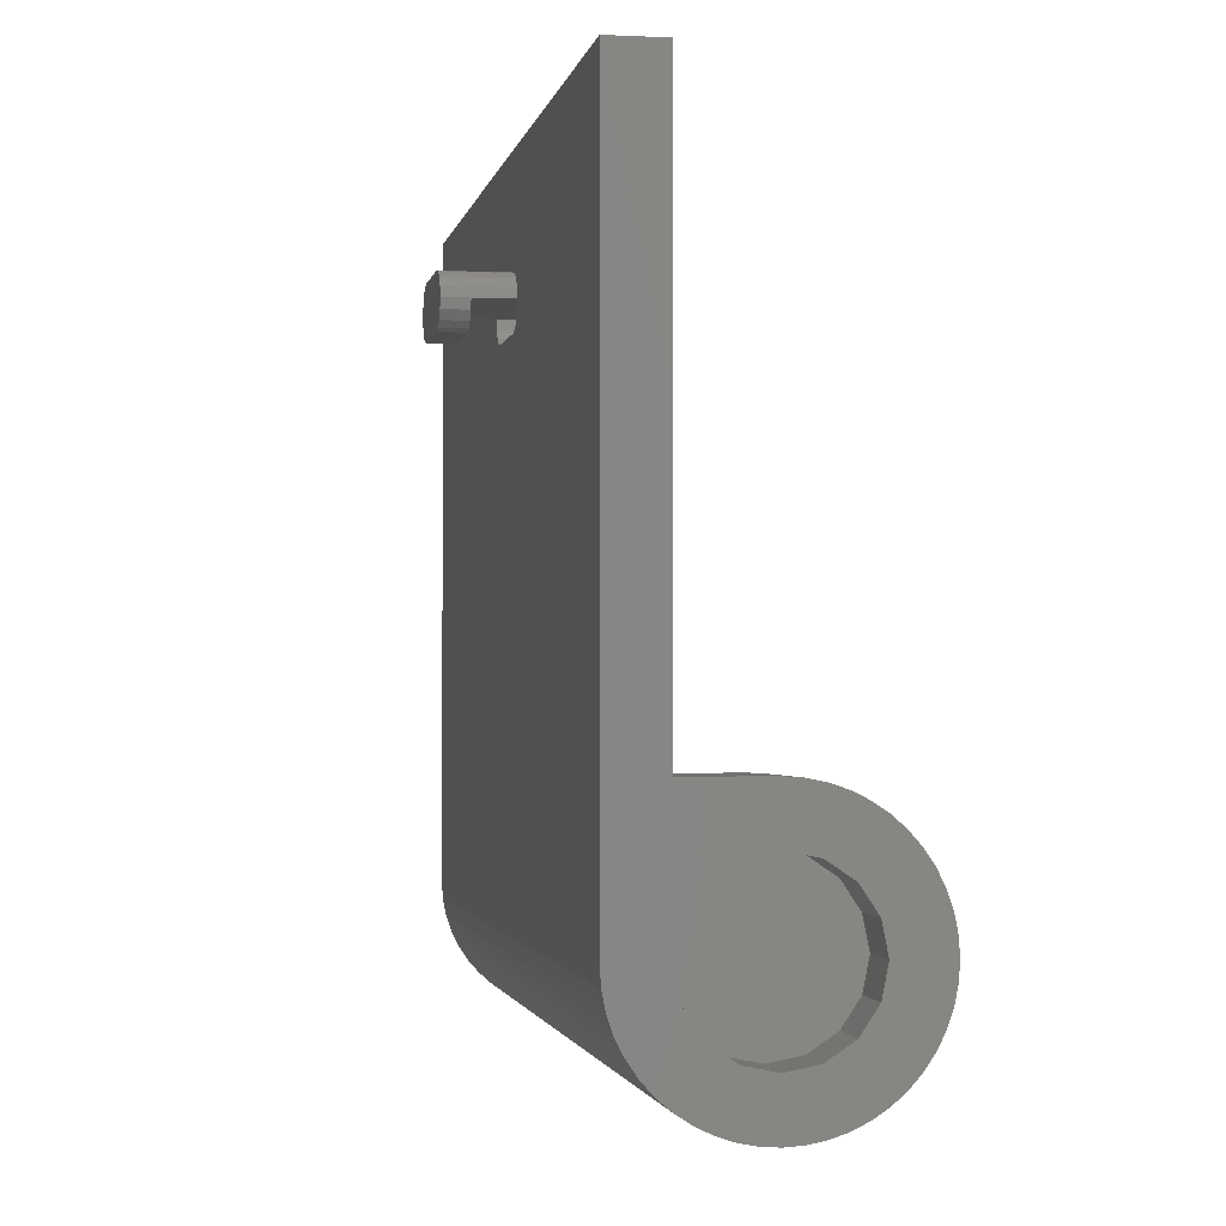
<metadata>
{"format":"stl","ext":"stl","renderer":"f3d","projection":"perspective","resolution":1024,"background":"white","views":[{"elev":-1.8,"azim":169.9,"up":"+Z"}]}
</metadata>
<code>
# stl→obj: 421 verts, 734 faces
v 0.24 1.24 1.52
v 0.24 0.16 0.4
v 0.24 0 0.4
v 0.24 1.64 1.52
v 0.24 2.88 0.4
v 0.24 2.56 0.4
v 0.4 0.16 0
v 0.4 1.24 1.52
v 0.4 0 0
v 0.4 2.56 0
v 0.4 2.88 0
v 0.4 1.64 1.52
v -0.3464 2.56 -0.2
v 0.24 2.56 -0.1531
v 0 2.56 0
v 0.4 2.88 0.4
v 0.4 2.88 -0
v 0.3966 2.88 0.05221
v 0.3864 2.88 0.1035
v 0.3696 2.88 0.1531
v 0.3464 2.88 0.2
v 0.3173 2.88 0.2435
v 0.2828 2.88 0.2828
v 0.2435 2.88 0.3173
v 0.2 2.88 0.3464
v 0.1531 2.88 0.3696
v 0.1035 2.88 0.3864
v 0.05221 2.88 0.3966
v 0 2.88 0.4
v 0.24 2.72 0
v 0.2217 2.72 -0.09184
v 0 2.72 0
v 0.1697 2.72 -0.1697
v 0.09184 2.72 -0.2217
v 0 2.72 -0.24
v -0.09184 2.72 -0.2217
v -0.1697 2.72 -0.1697
v -0.2217 2.72 -0.09184
v -0.24 2.72 -0
v -0.2217 2.72 0.09184
v -0.1697 2.72 0.1697
v -0.09184 2.72 0.2217
v -0 2.72 0.24
v 0.09184 2.72 0.2217
v 0.1697 2.72 0.1697
v 0.2217 2.72 0.09184
v 0 2.56 0.4
v -0.05221 2.56 0.3966
v -0.1035 2.56 0.3864
v -0.1531 2.56 0.3696
v -0.2 2.56 0.3464
v -0.2435 2.56 0.3173
v -0.2828 2.56 0.2828
v -0.3173 2.56 0.2435
v -0.3464 2.56 0.2
v -0.3696 2.56 0.1531
v -0.3864 2.56 0.1035
v -0.3966 2.56 0.05221
v -0.4 2.56 -1e-06
v -0.3966 2.56 -0.05221
v -0.3864 2.56 -0.1035
v -0.3696 2.56 -0.1531
v 0 0.16 0
v 0.24 0.16 -0.1531
v -0.3464 0.16 -0.2
v -0.3696 0.16 -0.1531
v -0.3864 0.16 -0.1035
v -0.3966 0.16 -0.05221
v -0.4 0.16 1e-06
v -0.3966 0.16 0.05221
v -0.3864 0.16 0.1035
v -0.3696 0.16 0.1531
v -0.3464 0.16 0.2
v -0.3173 0.16 0.2435
v -0.2828 0.16 0.2828
v -0.2435 0.16 0.3173
v -0.2 0.16 0.3464
v -0.1531 0.16 0.3696
v -0.1035 0.16 0.3864
v -0.05221 0.16 0.3966
v -1e-06 0.16 0.4
v 0 0 0
v 0 0 0.4
v -0.05221 0 0.3966
v -0.1035 0 0.3864
v -0.1531 0 0.3696
v -0.2 0 0.3464
v -0.2435 0 0.3173
v -0.2828 0 0.2828
v -0.3173 0 0.2435
v -0.3464 0 0.2
v -0.3696 0 0.1531
v -0.3864 0 0.1035
v -0.3966 0 0.05221
v -0.4 0 -0
v -0.3966 0 -0.05221
v -0.3864 0 -0.1035
v -0.3696 0 -0.1531
v -0.3464 0 -0.2
v -0.3173 0 -0.2435
v -0.2828 0 -0.2828
v -0.2435 0 -0.3173
v -0.2 0 -0.3464
v -0.1531 0 -0.3696
v -0.1035 0 -0.3864
v -0.05221 0 -0.3966
v 0 0 -0.4
v 0.05221 0 -0.3966
v 0.1035 0 -0.3864
v 0.1531 0 -0.3696
v 0.2 0 -0.3464
v 0.2435 0 -0.3173
v 0.2828 0 -0.2828
v 0.3173 0 -0.2435
v 0.3464 0 -0.2
v 0.3696 0 -0.1531
v 0.3864 0 -0.1035
v 0.3966 0 -0.05221
v 0.24 1.24 1.6
v 0.24 1.246 1.569
v 0.24 1.263 1.543
v 0.24 1.289 1.526
v 0.24 1.32 1.52
v 0.24 1.56 1.52
v 0.24 1.591 1.526
v 0.24 1.617 1.543
v 0.24 1.634 1.569
v 0.24 1.64 1.6
v 0.4 1.24 1.6
v 0.4 1.246 1.631
v 0.4 1.24 1.68
v 0.4 1.263 1.657
v 0.4 1.289 1.674
v 0.4 1.32 1.68
v 0.4 1.32 1.52
v 0.4 1.289 1.526
v 0.4 1.263 1.543
v 0.4 1.246 1.569
v 0.4 1.64 1.6
v 0.4 1.634 1.569
v 0.4 1.617 1.543
v 0.4 1.591 1.526
v 0.4 1.56 1.52
v 0.4 1.64 1.68
v 0.4 1.56 1.68
v 0.4 1.591 1.674
v 0.4 1.617 1.657
v 0.4 1.634 1.631
v 0.52 1.32 1.52
v 0.52 1.289 1.526
v 0.52 1.32 1.6
v 0.52 1.263 1.543
v 0.52 1.246 1.569
v 0.52 1.24 1.6
v 0.52 1.56 1.6
v 0.52 1.64 1.6
v 0.52 1.634 1.569
v 0.52 1.617 1.543
v 0.52 1.591 1.526
v 0.52 1.56 1.52
v 0.6 1.32 1.68
v 0.6 1.289 1.674
v 0.6 1.32 1.6
v 0.6 1.263 1.657
v 0.6 1.246 1.631
v 0.6 1.24 1.6
v 0.6 1.246 1.569
v 0.6 1.263 1.543
v 0.6 1.289 1.526
v 0.6 1.32 1.52
v 0.6 1.56 1.6
v 0.6 1.56 1.52
v 0.6 1.591 1.526
v 0.6 1.617 1.543
v 0.6 1.634 1.569
v 0.6 1.64 1.6
v 0.6 1.634 1.631
v 0.6 1.617 1.657
v 0.6 1.591 1.674
v 0.6 1.56 1.68
v 0.24 2.88 2
v 0.24 0 2
v 0.4 2.88 2
v 0.4 0 2
v -0.09185 2.88 -0.2217
v 0 2.88 -0.24
v -0.03132 2.88 -0.2379
v -0.06211 2.88 -0.2318
v -0.1697 2.88 -0.1697
v -0.12 2.88 -0.2078
v -0.1461 2.88 -0.1904
v -0.2217 2.88 -0.09185
v -0.1904 2.88 -0.1461
v -0.2078 2.88 -0.12
v -0.24 2.88 0
v -0.2318 2.88 -0.06211
v -0.2379 2.88 -0.03132
v -0.2217 2.88 0.09185
v -0.2379 2.88 0.03132
v -0.2318 2.88 0.06211
v -0.1697 2.88 0.1697
v -0.2078 2.88 0.12
v -0.1904 2.88 0.1461
v -0.09185 2.88 0.2217
v -0.1461 2.88 0.1904
v -0.12 2.88 0.2078
v 0 2.88 0.24
v -0.06211 2.88 0.2318
v -0.03132 2.88 0.2379
v 0.09185 2.88 0.2217
v 0.03132 2.88 0.2379
v 0.06211 2.88 0.2318
v 0.1697 2.88 0.1697
v 0.12 2.88 0.2078
v 0.1461 2.88 0.1904
v 0.2217 2.88 0.09185
v 0.1904 2.88 0.1461
v 0.2078 2.88 0.12
v 0.24 2.88 0
v 0.2318 2.88 0.06211
v 0.2379 2.88 0.03132
v 0.2217 2.88 -0.09185
v 0.2379 2.88 -0.03132
v 0.2318 2.88 -0.06211
v 0.1697 2.88 -0.1697
v 0.2078 2.88 -0.12
v 0.1904 2.88 -0.1461
v 0.09185 2.88 -0.2217
v 0.1461 2.88 -0.1904
v 0.12 2.88 -0.2078
v 0.06211 2.88 -0.2318
v 0.03132 2.88 -0.2379
v 0 2.88 -0.32
v -0.04177 2.88 -0.3173
v -0.03133 2.88 -0.2379
v -0.08282 2.88 -0.3091
v -0.06212 2.88 -0.2318
v -0.1225 2.88 -0.2956
v -0.09184 2.88 -0.2217
v -0.16 2.88 -0.2771
v -0.1948 2.88 -0.2539
v -0.2263 2.88 -0.2263
v -0.2539 2.88 -0.1948
v -0.2771 2.88 -0.16
v -0.2956 2.88 -0.1225
v -0.2217 2.88 -0.09184
v -0.3091 2.88 -0.08282
v -0.2318 2.88 -0.06212
v -0.3173 2.88 -0.04177
v -0.2379 2.88 -0.03133
v -0.32 2.88 0
v -0.3173 2.88 0.04177
v -0.2379 2.88 0.03133
v -0.3091 2.88 0.08282
v -0.2318 2.88 0.06212
v -0.2956 2.88 0.1225
v -0.2217 2.88 0.09184
v -0.2771 2.88 0.16
v -0.2539 2.88 0.1948
v -0.2263 2.88 0.2263
v -0.1948 2.88 0.2539
v -0.16 2.88 0.2771
v -0.1225 2.88 0.2956
v -0.09184 2.88 0.2217
v -0.08282 2.88 0.3091
v -0.06212 2.88 0.2318
v -0.04177 2.88 0.3173
v -0.03133 2.88 0.2379
v 0 2.88 0.32
v 0.04177 2.88 0.3173
v 0.03133 2.88 0.2379
v 0.08282 2.88 0.3091
v 0.06212 2.88 0.2318
v 0.1225 2.88 0.2956
v 0.09184 2.88 0.2217
v 0.16 2.88 0.2771
v 0.1948 2.88 0.2539
v 0.2263 2.88 0.2263
v 0.2539 2.88 0.1948
v 0.2771 2.88 0.16
v 0.2956 2.88 0.1225
v 0.2217 2.88 0.09184
v 0.3091 2.88 0.08282
v 0.2318 2.88 0.06212
v 0.3173 2.88 0.04177
v 0.2379 2.88 0.03133
v 0.32 2.88 -0
v 0.24 2.88 -0
v 0.3173 2.88 -0.04177
v 0.2379 2.88 -0.03133
v 0.3091 2.88 -0.08282
v 0.2318 2.88 -0.06212
v 0.2956 2.88 -0.1225
v 0.2217 2.88 -0.09184
v 0.2771 2.88 -0.16
v 0.2539 2.88 -0.1948
v 0.2263 2.88 -0.2263
v 0.1948 2.88 -0.2539
v 0.16 2.88 -0.2771
v 0.1225 2.88 -0.2956
v 0.09184 2.88 -0.2217
v 0.08282 2.88 -0.3091
v 0.06212 2.88 -0.2318
v 0.04177 2.88 -0.3173
v 0.03133 2.88 -0.2379
v -0 2.88 -0.32
v -0 2.88 -0.24
v 0 2.88 -0.4
v -0.05221 2.88 -0.3966
v -0.1035 2.88 -0.3864
v -0.1531 2.88 -0.3696
v -0.2 2.88 -0.3464
v -0.2435 2.88 -0.3173
v -0.2828 2.88 -0.2828
v -0.3173 2.88 -0.2435
v -0.3464 2.88 -0.2
v -0.3696 2.88 -0.1531
v -0.3864 2.88 -0.1035
v -0.3966 2.88 -0.05221
v -0.4 2.88 0
v -0.3966 2.88 0.05221
v -0.3864 2.88 0.1035
v -0.3696 2.88 0.1531
v -0.3464 2.88 0.2
v -0.3173 2.88 0.2435
v -0.2828 2.88 0.2828
v -0.2435 2.88 0.3173
v -0.2 2.88 0.3464
v -0.1531 2.88 0.3696
v -0.1035 2.88 0.3864
v -0.05221 2.88 0.3966
v 0.3966 2.88 -0.05221
v 0.3864 2.88 -0.1035
v 0.3696 2.88 -0.1531
v 0.3464 2.88 -0.2
v 0.3173 2.88 -0.2435
v 0.2828 2.88 -0.2828
v 0.2435 2.88 -0.3173
v 0.2 2.88 -0.3464
v 0.1531 2.88 -0.3696
v 0.1035 2.88 -0.3864
v 0.05221 2.88 -0.3966
v -0 2.88 -0.4
v -0.24 2.88 -0
v -0 2.88 0.24
v -0.4 2.88 -0
v -0.4 2.56 -0
v -0.3173 2.56 -0.2435
v -0.2828 2.56 -0.2828
v -0.2435 2.56 -0.3173
v -0.2 2.56 -0.3464
v -0.1531 2.56 -0.3696
v -0.1035 2.56 -0.3864
v -0.05221 2.56 -0.3966
v 0 2.56 -0.4
v 0.05221 2.56 -0.3966
v 0.1035 2.56 -0.3864
v 0.1531 2.56 -0.3696
v 0.2 2.56 -0.3464
v 0.2435 2.56 -0.3173
v 0.2828 2.56 -0.2828
v 0.3173 2.56 -0.2435
v 0.3464 2.56 -0.2
v 0.3696 2.56 -0.1531
v 0.3864 2.56 -0.1035
v 0.3966 2.56 -0.05221
v 0 0.16 0.4
v -0.4 0.16 -0
v -0.3173 0.16 -0.2435
v -0.2828 0.16 -0.2828
v -0.2435 0.16 -0.3173
v -0.2 0.16 -0.3464
v -0.1531 0.16 -0.3696
v -0.1035 0.16 -0.3864
v -0.05221 0.16 -0.3966
v 0 0.16 -0.4
v 0.05221 0.16 -0.3966
v 0.1035 0.16 -0.3864
v 0.1531 0.16 -0.3696
v 0.2 0.16 -0.3464
v 0.2435 0.16 -0.3173
v 0.2828 0.16 -0.2828
v 0.3173 0.16 -0.2435
v 0.3464 0.16 -0.2
v 0.3696 0.16 -0.1531
v 0.3864 0.16 -0.1035
v 0.3966 0.16 -0.05221
v -1e-06 2.56 -0.4
v -1e-06 0.16 -0.4
v 0.16 0 0
v 0.16 -0.16 0
v 0.1131 -0.16 0.1131
v 0.1131 0 0.1131
v -0 -0.16 0.16
v -0 0 0.16
v -0.1131 -0.16 0.1131
v -0.1131 0 0.1131
v -0.16 -0.16 -0
v -0.16 0 -0
v -0.1131 -0.16 -0.1131
v -0.1131 0 -0.1131
v 0 -0.16 -0.16
v 0 0 -0.16
v 0.1131 -0.16 -0.1131
v 0.1131 0 -0.1131
v 0.24 -0.16 0
v 0.24 0 0
v 0.1697 0 0.1697
v 0.1697 -0.16 0.1697
v -0 0 0.24
v -0 -0.16 0.24
v -0.1697 0 0.1697
v -0.1697 -0.16 0.1697
v -0.24 0 -0
v -0.24 -0.16 -0
v -0.1697 0 -0.1697
v -0.1697 -0.16 -0.1697
v 0 0 -0.24
v 0 -0.16 -0.24
v 0.1697 0 -0.1697
v 0.1697 -0.16 -0.1697
f 1 2 3
f 4 5 6
f 7 8 9
f 10 11 12
f 13 14 15
f 16 17 18
f 16 18 19
f 16 19 20
f 16 20 21
f 16 21 22
f 16 22 23
f 16 23 24
f 16 24 25
f 16 25 26
f 16 26 27
f 16 27 28
f 16 28 29
f 30 31 32
f 31 33 32
f 33 34 32
f 34 35 32
f 35 36 32
f 36 37 32
f 37 38 32
f 38 39 32
f 39 40 32
f 40 41 32
f 41 42 32
f 42 43 32
f 43 44 32
f 44 45 32
f 45 46 32
f 46 30 32
f 15 47 48
f 15 48 49
f 15 49 50
f 15 50 51
f 15 51 52
f 15 52 53
f 15 53 54
f 15 54 55
f 15 55 56
f 15 56 57
f 15 57 58
f 15 58 59
f 15 59 60
f 15 60 61
f 15 61 62
f 15 62 13
f 63 64 65
f 63 65 66
f 63 66 67
f 63 67 68
f 63 68 69
f 63 69 70
f 63 70 71
f 63 71 72
f 63 72 73
f 63 73 74
f 63 74 75
f 63 75 76
f 63 76 77
f 63 77 78
f 63 78 79
f 63 79 80
f 63 80 81
f 82 83 84
f 82 84 85
f 82 85 86
f 82 86 87
f 82 87 88
f 82 88 89
f 82 89 90
f 82 90 91
f 82 91 92
f 82 92 93
f 82 93 94
f 82 94 95
f 82 95 96
f 82 96 97
f 82 97 98
f 82 98 99
f 82 99 100
f 82 100 101
f 82 101 102
f 82 102 103
f 82 103 104
f 82 104 105
f 82 105 106
f 82 106 107
f 82 107 108
f 82 108 109
f 82 109 110
f 82 110 111
f 82 111 112
f 82 112 113
f 82 113 114
f 82 114 115
f 82 115 116
f 82 116 117
f 82 117 118
f 82 118 9
f 119 120 1
f 120 121 1
f 121 122 1
f 122 123 1
f 4 124 125
f 4 125 126
f 4 126 127
f 4 127 128
f 129 130 131
f 130 132 131
f 132 133 131
f 133 134 131
f 135 136 8
f 136 137 8
f 137 138 8
f 138 129 8
f 12 139 140
f 12 140 141
f 12 141 142
f 12 142 143
f 144 145 146
f 144 146 147
f 144 147 148
f 144 148 139
f 149 150 151
f 150 152 151
f 152 153 151
f 153 154 151
f 155 156 157
f 155 157 158
f 155 158 159
f 155 159 160
f 161 162 163
f 162 164 163
f 164 165 163
f 165 166 163
f 166 167 163
f 167 168 163
f 168 169 163
f 169 170 163
f 171 172 173
f 171 173 174
f 171 174 175
f 171 175 176
f 171 176 177
f 171 177 178
f 171 178 179
f 171 179 180
f 5 4 128
f 5 128 181
f 181 128 119
f 181 119 182
f 182 119 1
f 182 1 3
f 2 1 4
f 2 4 6
f 183 144 12
f 183 12 11
f 184 131 144
f 184 144 183
f 9 8 131
f 9 131 184
f 10 12 8
f 10 8 7
f 15 14 6
f 15 6 47
f 185 186 187
f 185 187 188
f 189 185 190
f 189 190 191
f 192 189 193
f 192 193 194
f 195 192 196
f 195 196 197
f 198 195 199
f 198 199 200
f 201 198 202
f 201 202 203
f 204 201 205
f 204 205 206
f 207 204 208
f 207 208 209
f 210 207 211
f 210 211 212
f 213 210 214
f 213 214 215
f 216 213 217
f 216 217 218
f 219 216 220
f 219 220 221
f 222 219 223
f 222 223 224
f 225 222 226
f 225 226 227
f 228 225 229
f 228 229 230
f 186 228 231
f 186 231 232
f 186 233 234
f 186 234 235
f 235 234 236
f 235 236 237
f 237 236 238
f 237 238 239
f 239 238 240
f 239 240 190
f 190 240 241
f 190 241 191
f 191 241 242
f 191 242 189
f 189 242 243
f 189 243 193
f 193 243 244
f 193 244 194
f 194 244 245
f 194 245 246
f 246 245 247
f 246 247 248
f 248 247 249
f 248 249 250
f 250 249 251
f 250 251 195
f 195 251 252
f 195 252 253
f 253 252 254
f 253 254 255
f 255 254 256
f 255 256 257
f 257 256 258
f 257 258 202
f 202 258 259
f 202 259 203
f 203 259 260
f 203 260 201
f 201 260 261
f 201 261 205
f 205 261 262
f 205 262 206
f 206 262 263
f 206 263 264
f 264 263 265
f 264 265 266
f 266 265 267
f 266 267 268
f 268 267 269
f 268 269 207
f 207 269 270
f 207 270 271
f 271 270 272
f 271 272 273
f 273 272 274
f 273 274 275
f 275 274 276
f 275 276 214
f 214 276 277
f 214 277 215
f 215 277 278
f 215 278 213
f 213 278 279
f 213 279 217
f 217 279 280
f 217 280 218
f 218 280 281
f 218 281 282
f 282 281 283
f 282 283 284
f 284 283 285
f 284 285 286
f 286 285 287
f 286 287 288
f 288 287 289
f 288 289 290
f 290 289 291
f 290 291 292
f 292 291 293
f 292 293 294
f 294 293 295
f 294 295 226
f 226 295 296
f 226 296 227
f 227 296 297
f 227 297 225
f 225 297 298
f 225 298 229
f 229 298 299
f 229 299 230
f 230 299 300
f 230 300 301
f 301 300 302
f 301 302 303
f 303 302 304
f 303 304 305
f 305 304 306
f 305 306 307
f 233 308 309
f 233 309 234
f 234 309 310
f 234 310 236
f 236 310 311
f 236 311 238
f 238 311 312
f 238 312 240
f 240 312 313
f 240 313 241
f 241 313 314
f 241 314 242
f 242 314 315
f 242 315 243
f 243 315 316
f 243 316 244
f 244 316 317
f 244 317 245
f 245 317 318
f 245 318 247
f 247 318 319
f 247 319 249
f 249 319 320
f 249 320 251
f 251 320 321
f 251 321 252
f 252 321 322
f 252 322 254
f 254 322 323
f 254 323 256
f 256 323 324
f 256 324 258
f 258 324 325
f 258 325 259
f 259 325 326
f 259 326 260
f 260 326 327
f 260 327 261
f 261 327 328
f 261 328 262
f 262 328 329
f 262 329 263
f 263 329 330
f 263 330 265
f 265 330 331
f 265 331 267
f 267 331 29
f 267 29 269
f 269 29 28
f 269 28 270
f 270 28 27
f 270 27 272
f 272 27 26
f 272 26 274
f 274 26 25
f 274 25 276
f 276 25 24
f 276 24 277
f 277 24 23
f 277 23 278
f 278 23 22
f 278 22 279
f 279 22 21
f 279 21 280
f 280 21 20
f 280 20 281
f 281 20 19
f 281 19 283
f 283 19 18
f 283 18 285
f 285 18 17
f 285 17 287
f 287 17 332
f 287 332 289
f 289 332 333
f 289 333 291
f 291 333 334
f 291 334 293
f 293 334 335
f 293 335 295
f 295 335 336
f 295 336 296
f 296 336 337
f 296 337 297
f 297 337 338
f 297 338 298
f 298 338 339
f 298 339 299
f 299 339 340
f 299 340 300
f 300 340 341
f 300 341 302
f 302 341 342
f 302 342 304
f 304 342 343
f 304 343 306
f 183 16 5
f 183 5 181
f 30 219 294
f 30 294 31
f 31 294 225
f 31 225 33
f 33 225 301
f 33 301 34
f 34 301 186
f 34 186 35
f 35 186 239
f 35 239 36
f 36 239 189
f 36 189 37
f 37 189 246
f 37 246 38
f 38 246 344
f 38 344 39
f 39 344 257
f 39 257 40
f 40 257 201
f 40 201 41
f 41 201 264
f 41 264 42
f 42 264 345
f 42 345 43
f 43 345 275
f 43 275 44
f 44 275 213
f 44 213 45
f 45 213 282
f 45 282 46
f 46 282 219
f 46 219 30
f 5 29 47
f 5 47 6
f 47 29 331
f 47 331 48
f 48 331 330
f 48 330 49
f 49 330 329
f 49 329 50
f 50 329 328
f 50 328 51
f 51 328 327
f 51 327 52
f 52 327 326
f 52 326 53
f 53 326 325
f 53 325 54
f 54 325 324
f 54 324 55
f 55 324 323
f 55 323 56
f 56 323 322
f 56 322 57
f 57 322 321
f 57 321 58
f 58 321 346
f 58 346 347
f 347 346 319
f 347 319 60
f 60 319 318
f 60 318 61
f 61 318 317
f 61 317 62
f 62 317 316
f 62 316 13
f 13 316 315
f 13 315 348
f 348 315 314
f 348 314 349
f 349 314 313
f 349 313 350
f 350 313 312
f 350 312 351
f 351 312 311
f 351 311 352
f 352 311 310
f 352 310 353
f 353 310 309
f 353 309 354
f 354 309 308
f 354 308 355
f 355 308 342
f 355 342 356
f 356 342 341
f 356 341 357
f 357 341 340
f 357 340 358
f 358 340 339
f 358 339 359
f 359 339 338
f 359 338 360
f 360 338 337
f 360 337 361
f 361 337 336
f 361 336 362
f 362 336 335
f 362 335 363
f 363 335 334
f 363 334 364
f 364 334 333
f 364 333 365
f 365 333 332
f 365 332 366
f 366 332 11
f 366 11 10
f 367 2 64
f 367 64 63
f 182 3 9
f 182 9 184
f 82 9 3
f 82 3 83
f 2 367 83
f 2 83 3
f 83 367 80
f 83 80 84
f 84 80 79
f 84 79 85
f 85 79 78
f 85 78 86
f 86 78 77
f 86 77 87
f 87 77 76
f 87 76 88
f 88 76 75
f 88 75 89
f 89 75 74
f 89 74 90
f 90 74 73
f 90 73 91
f 91 73 72
f 91 72 92
f 92 72 71
f 92 71 93
f 93 71 70
f 93 70 94
f 94 70 368
f 94 368 95
f 95 368 68
f 95 68 96
f 96 68 67
f 96 67 97
f 97 67 66
f 97 66 98
f 98 66 65
f 98 65 99
f 99 65 369
f 99 369 100
f 100 369 370
f 100 370 101
f 101 370 371
f 101 371 102
f 102 371 372
f 102 372 103
f 103 372 373
f 103 373 104
f 104 373 374
f 104 374 105
f 105 374 375
f 105 375 106
f 106 375 376
f 106 376 107
f 107 376 377
f 107 377 108
f 108 377 378
f 108 378 109
f 109 378 379
f 109 379 110
f 110 379 380
f 110 380 111
f 111 380 381
f 111 381 112
f 112 381 382
f 112 382 113
f 113 382 383
f 113 383 114
f 114 383 384
f 114 384 115
f 115 384 385
f 115 385 116
f 116 385 386
f 116 386 117
f 117 386 387
f 117 387 118
f 118 387 7
f 118 7 9
f 155 160 149
f 155 149 151
f 161 170 172
f 161 172 180
f 134 161 180
f 134 180 145
f 119 128 156
f 119 156 154
f 160 172 170
f 160 170 149
f 123 135 143
f 123 143 124
f 129 166 165
f 129 165 130
f 130 165 164
f 130 164 132
f 132 164 162
f 132 162 133
f 133 162 161
f 133 161 134
f 145 180 179
f 145 179 146
f 146 179 178
f 146 178 147
f 147 178 177
f 147 177 148
f 148 177 176
f 148 176 139
f 119 129 138
f 119 138 120
f 120 138 137
f 120 137 121
f 121 137 136
f 121 136 122
f 122 136 135
f 122 135 123
f 124 143 142
f 124 142 125
f 125 142 141
f 125 141 126
f 126 141 140
f 126 140 127
f 127 140 139
f 127 139 128
f 149 170 169
f 149 169 150
f 150 169 168
f 150 168 152
f 152 168 167
f 152 167 153
f 153 167 166
f 153 166 154
f 156 176 175
f 156 175 157
f 157 175 174
f 157 174 158
f 158 174 173
f 158 173 159
f 159 173 172
f 159 172 160
f 184 183 181
f 184 181 182
f 64 14 13
f 64 13 65
f 14 64 2
f 14 2 6
f 65 13 348
f 65 348 369
f 369 348 349
f 369 349 370
f 370 349 350
f 370 350 371
f 371 350 351
f 371 351 372
f 372 351 352
f 372 352 373
f 373 352 353
f 373 353 374
f 374 353 354
f 374 354 375
f 375 354 388
f 375 388 389
f 376 355 356
f 376 356 377
f 377 356 357
f 377 357 378
f 378 357 358
f 378 358 379
f 379 358 359
f 379 359 380
f 380 359 360
f 380 360 381
f 381 360 361
f 381 361 382
f 382 361 362
f 382 362 383
f 383 362 363
f 383 363 384
f 384 363 364
f 384 364 385
f 385 364 365
f 385 365 386
f 386 365 366
f 386 366 387
f 387 366 10
f 387 10 7
f 390 391 392
f 390 392 393
f 393 392 394
f 393 394 395
f 395 394 396
f 395 396 397
f 397 396 398
f 397 398 399
f 399 398 400
f 399 400 401
f 401 400 402
f 401 402 403
f 403 402 404
f 403 404 405
f 405 404 391
f 405 391 390
f 406 407 408
f 406 408 409
f 409 408 410
f 409 410 411
f 411 410 412
f 411 412 413
f 413 412 414
f 413 414 415
f 415 414 416
f 415 416 417
f 417 416 418
f 417 418 419
f 419 418 420
f 419 420 421
f 421 420 407
f 421 407 406
f 391 406 409
f 391 409 392
f 392 409 411
f 392 411 394
f 394 411 413
f 394 413 396
f 396 413 415
f 396 415 398
f 398 415 417
f 398 417 400
f 400 417 419
f 400 419 402
f 402 419 421
f 402 421 404
f 404 421 406
f 404 406 391

</code>
